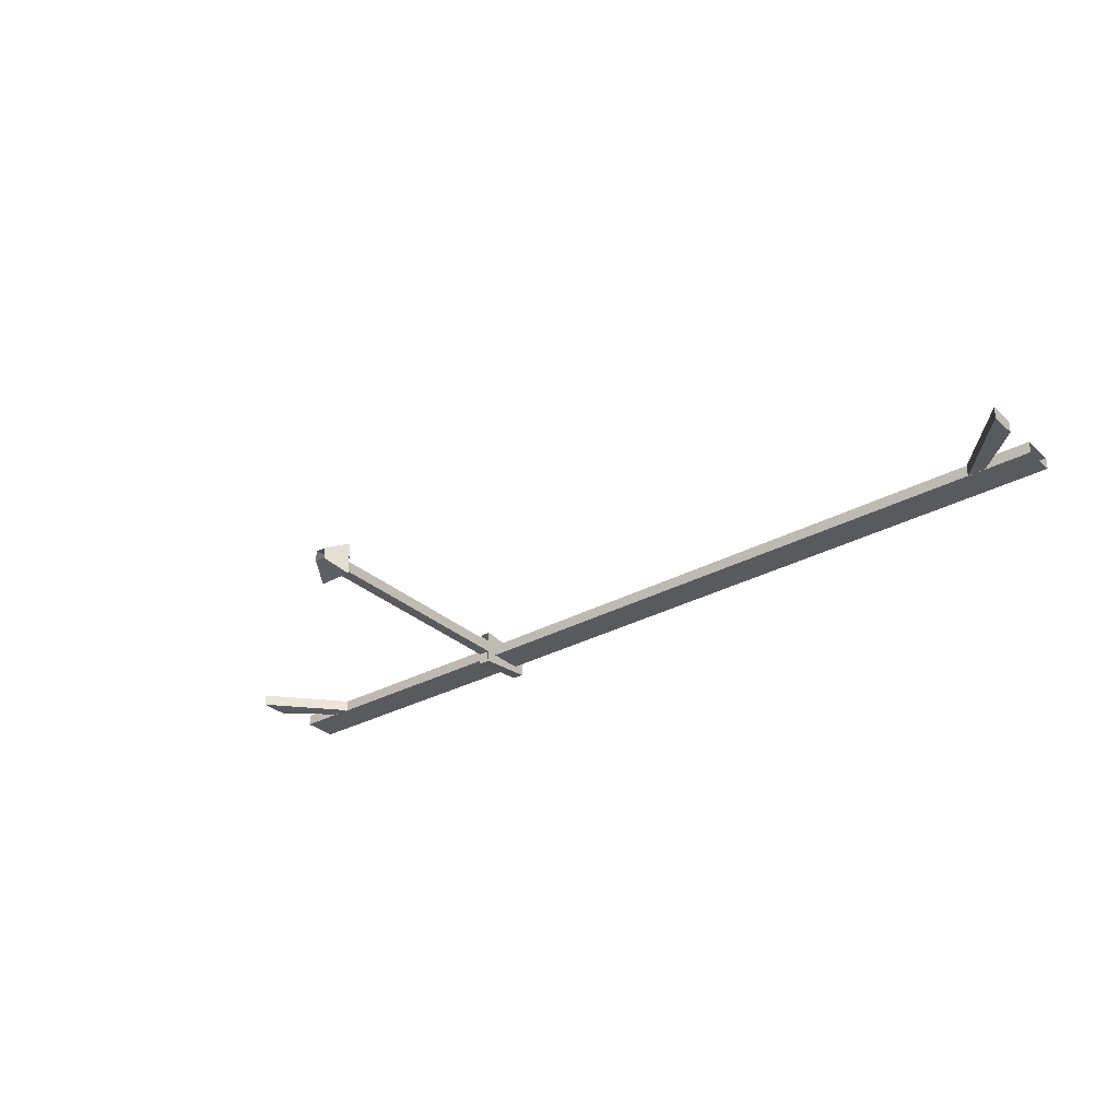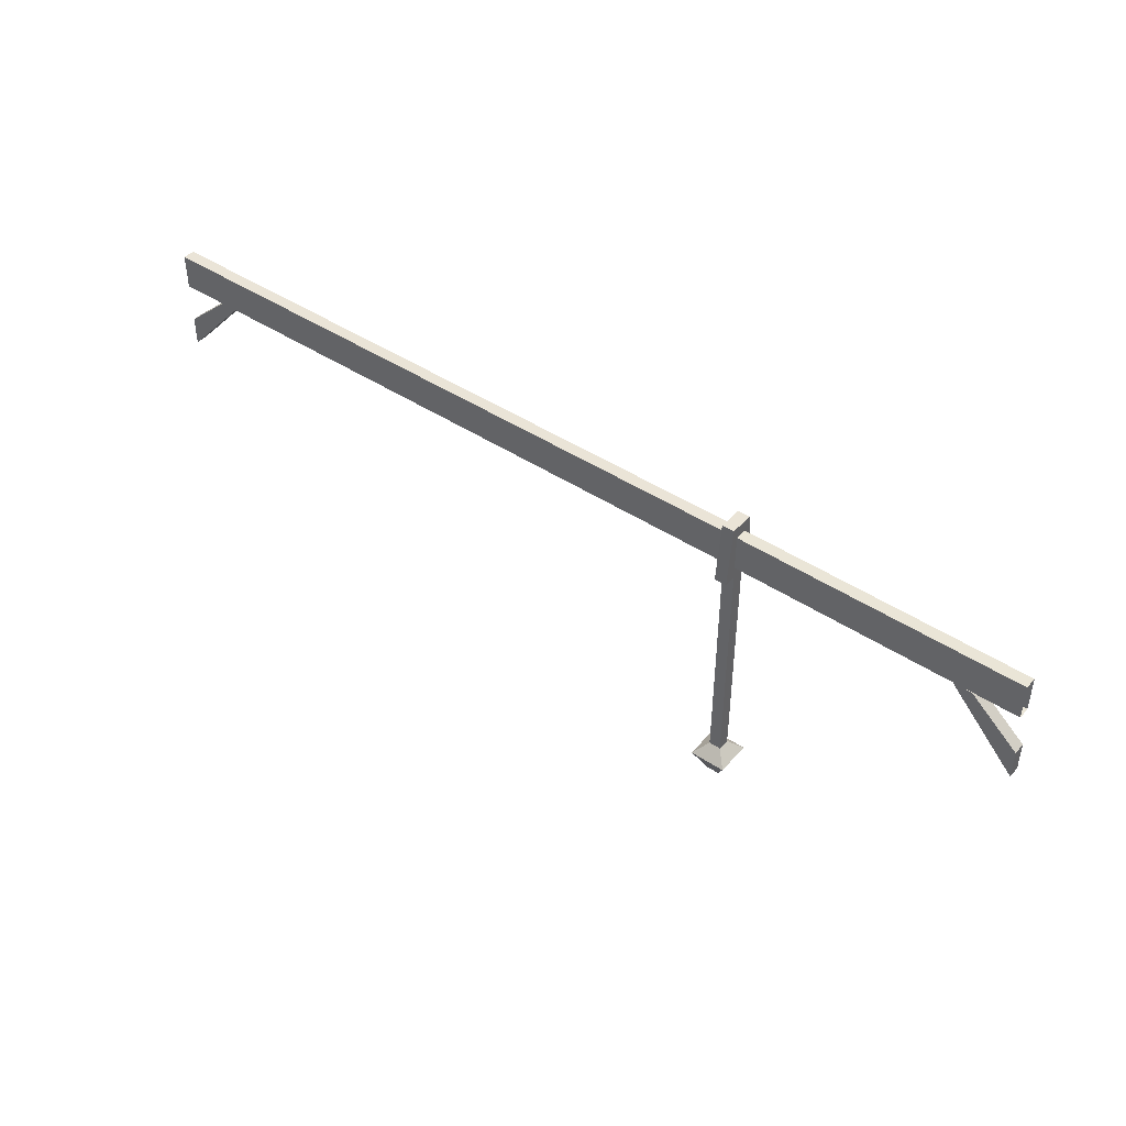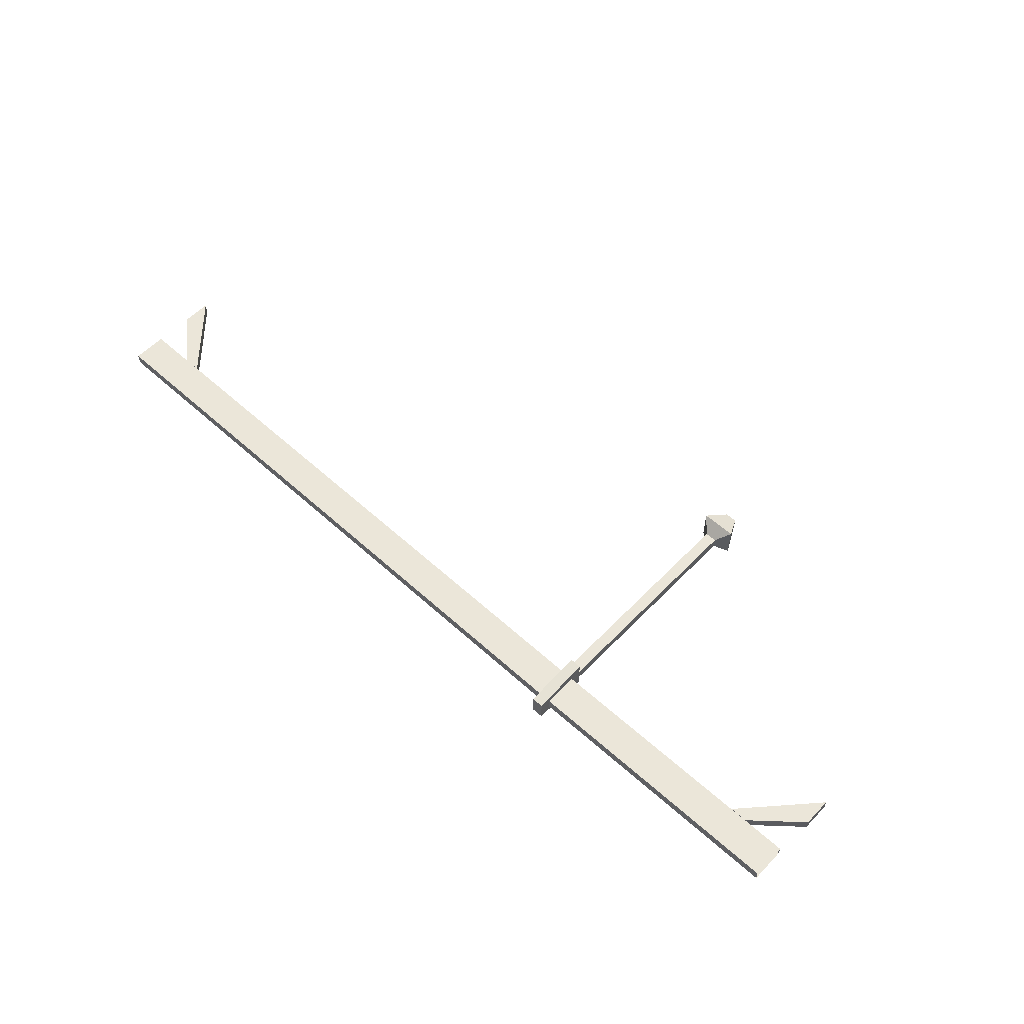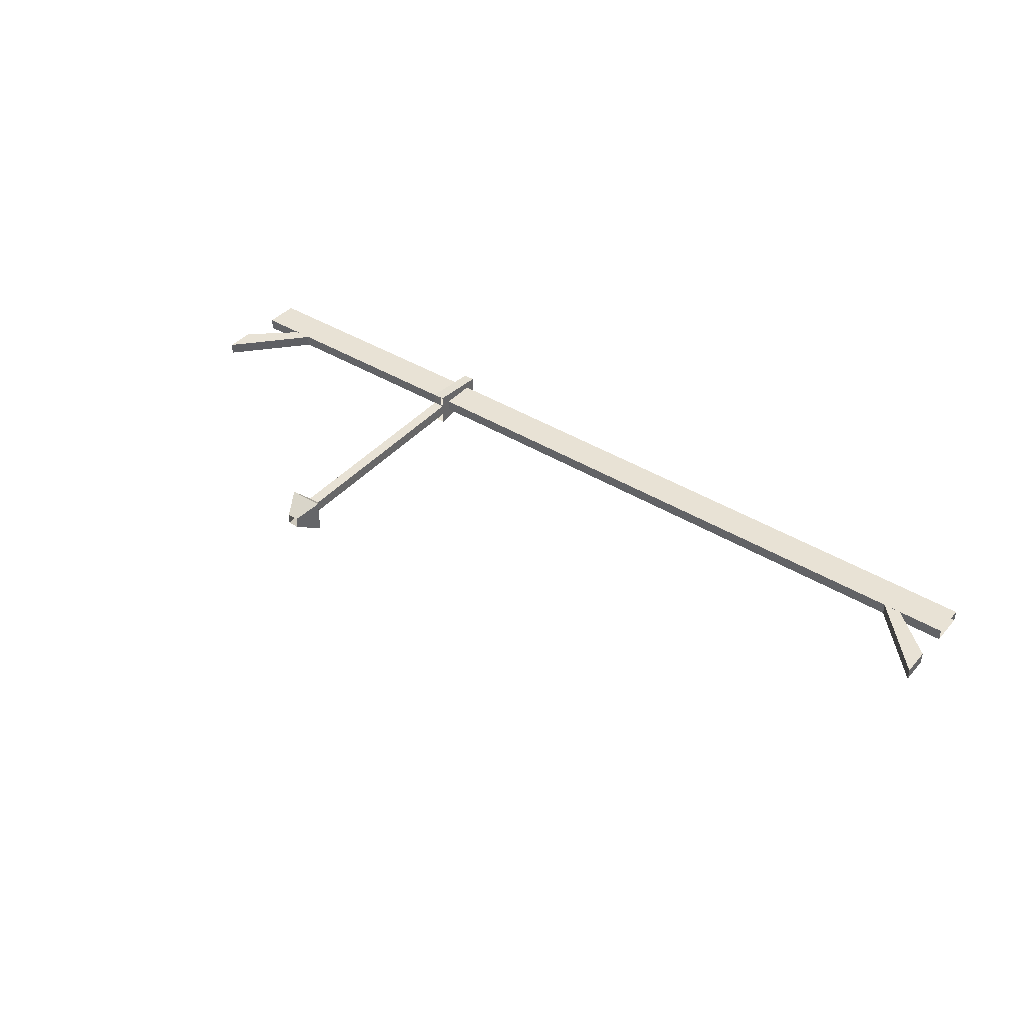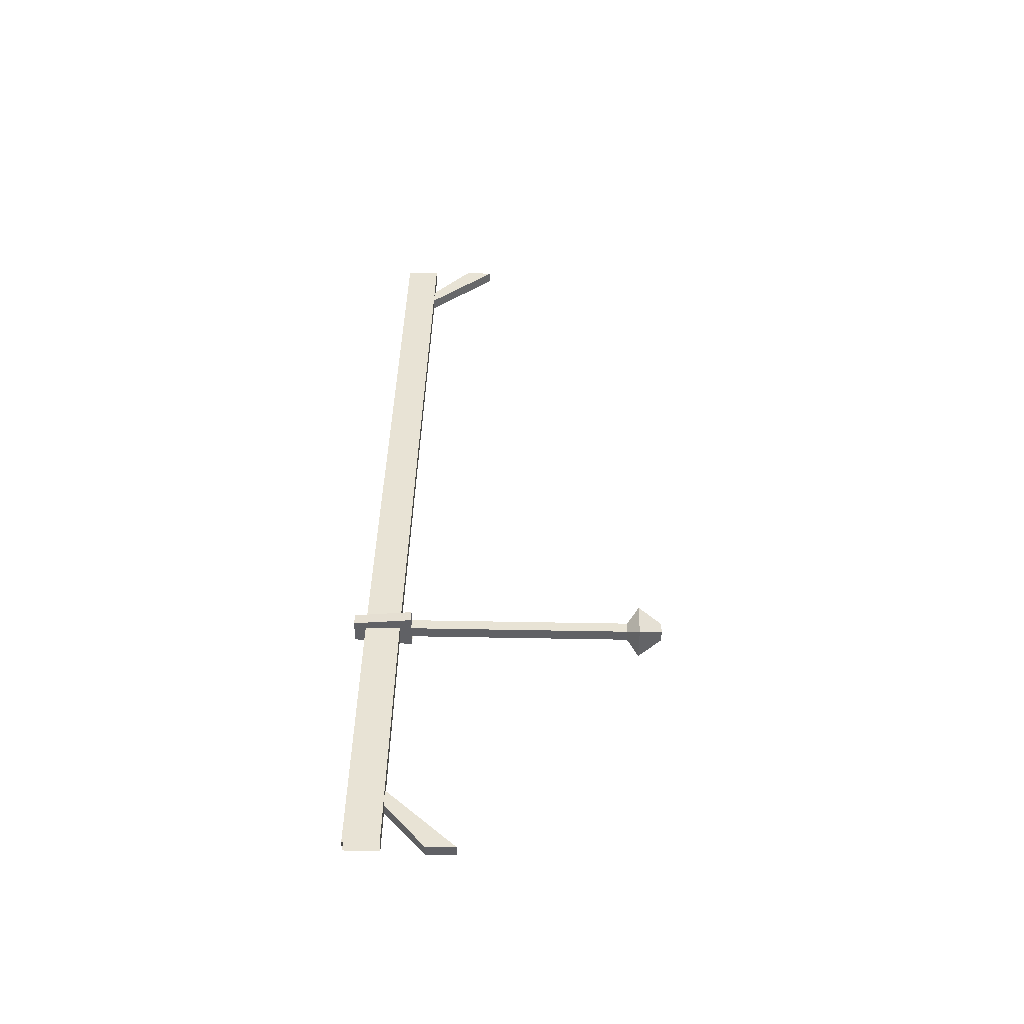
<metadata>
{"format":"obj","ext":"obj","renderer":"f3d","projection":"perspective","resolution":1024,"background":"white","views":[{"elev":-30.7,"azim":38.3,"up":"+Z"},{"elev":43.9,"azim":-142.0,"up":"+Y"},{"elev":57.2,"azim":-136.8,"up":"+Z"},{"elev":40.7,"azim":37.0,"up":"+Z"},{"elev":41.3,"azim":-88.7,"up":"+Z"}]}
</metadata>
<code>
v -2.5 1.523 0.03125
v -2.5 1.523 -0.03125
v -2.25 1.742 -0.03125
v -2.25 1.742 0.03125
v -2.5 1.367 0.03125
v -2.5 1.367 -0.03125
v -2.156 1.742 -0.03125
v -2.156 1.742 0.03125
v 2.25 1.742 0.03125
v 2.25 1.742 -0.03125
v 2.5 1.523 -0.03125
v 2.5 1.523 0.03125
v 2.156 1.742 0.03125
v 2.156 1.742 -0.03125
v 2.5 1.367 -0.03125
v 2.5 1.367 0.03125
v -1.016 0.5 0.03125
v -1.016 0.5 -0.03125
v -1.016 1.688 -0.03125
v -1.016 1.688 0.03125
v -0.9531 0.5 0.03125
v -0.8906 0.4375 0.09375
v -1.078 0.4375 0.09375
v -1.078 0.4375 -0.09375
v -0.9531 0.5 -0.03125
v -0.9531 1.688 -0.03125
v -0.9531 1.688 0.03125
v -0.9531 1.75 -0.03125
v -0.9531 1.688 -0.09375
v -0.9531 1.938 -0.03125
v -0.9531 2 -0.0625
v -1.016 1.688 -0.09375
v -1.016 2 -0.0625
v -1.016 1.75 -0.03125
v -1.016 1.75 0.03125
v -1.016 1.688 0.09375
v -1.016 1.938 0.03125
v -1.016 2 0.0625
v -0.9531 1.688 0.09375
v -0.9531 2 0.0625
v -0.9531 1.75 0.03125
v 2.5 1.742 0.03125
v 2.5 1.742 -0.03125
v 2.5 1.93 -0.03125
v -0.9531 1.938 0.03125
v -1.016 1.938 -0.03125
v -2.484 1.93 -0.03125
v -2.484 1.742 -0.03125
v -2.484 1.742 0.03125
v -2.484 1.93 0.03125
v -1.016 0.3125 -0.03125
v -0.9531 0.3125 -0.03125
v -0.8906 0.4375 -0.09375
v -1.016 0.3125 0.03125
v -0.9531 0.3125 0.03125
v 2.5 1.93 0.03125
f 1 2 3
f 1 3 4
f 1 4 5
f 1 5 2
f 2 5 6
f 2 6 7
f 2 7 3
f 3 7 4
f 4 7 8
f 4 8 5
f 5 8 6
f 6 8 7
f 9 10 11
f 9 11 12
f 9 12 13
f 9 13 10
f 10 13 14
f 10 14 15
f 10 15 11
f 11 15 12
f 12 15 16
f 12 16 13
f 13 16 14
f 14 16 15
f 17 18 19
f 17 19 20
f 17 20 21
f 17 21 22
f 17 22 23
f 17 23 18
f 18 23 24
f 18 24 25
f 18 25 26
f 18 26 19
f 25 21 27
f 25 27 26
f 26 27 28
f 26 28 29
f 29 28 30
f 29 30 31
f 29 31 32
f 32 31 33
f 32 33 34
f 32 34 19
f 19 34 35
f 19 35 20
f 20 35 36
f 36 35 37
f 36 37 38
f 36 38 39
f 39 38 40
f 39 40 41
f 39 41 27
f 27 41 28
f 28 41 42
f 28 42 43
f 28 43 30
f 30 43 44
f 30 44 45
f 30 45 40
f 30 40 31
f 31 40 33
f 33 40 38
f 33 38 37
f 33 37 46
f 33 46 34
f 34 46 47
f 34 47 48
f 34 48 35
f 35 48 49
f 35 49 37
f 37 49 50
f 37 50 46
f 46 50 47
f 21 20 27
f 51 52 53
f 51 53 24
f 51 24 54
f 54 24 23
f 54 23 55
f 55 23 22
f 55 22 52
f 52 22 53
f 53 22 21
f 53 21 25
f 53 25 24
f 40 45 41
f 41 45 56
f 41 56 42
f 44 56 45

</code>
